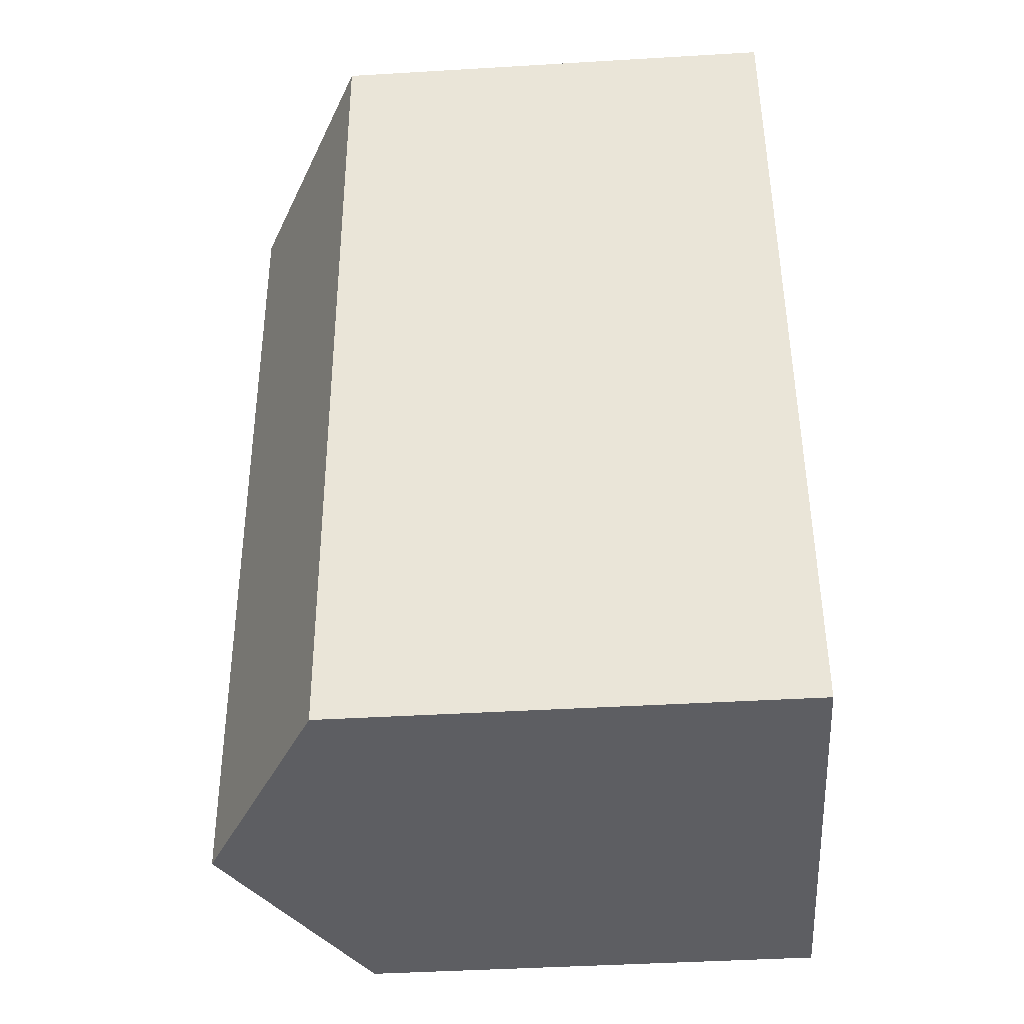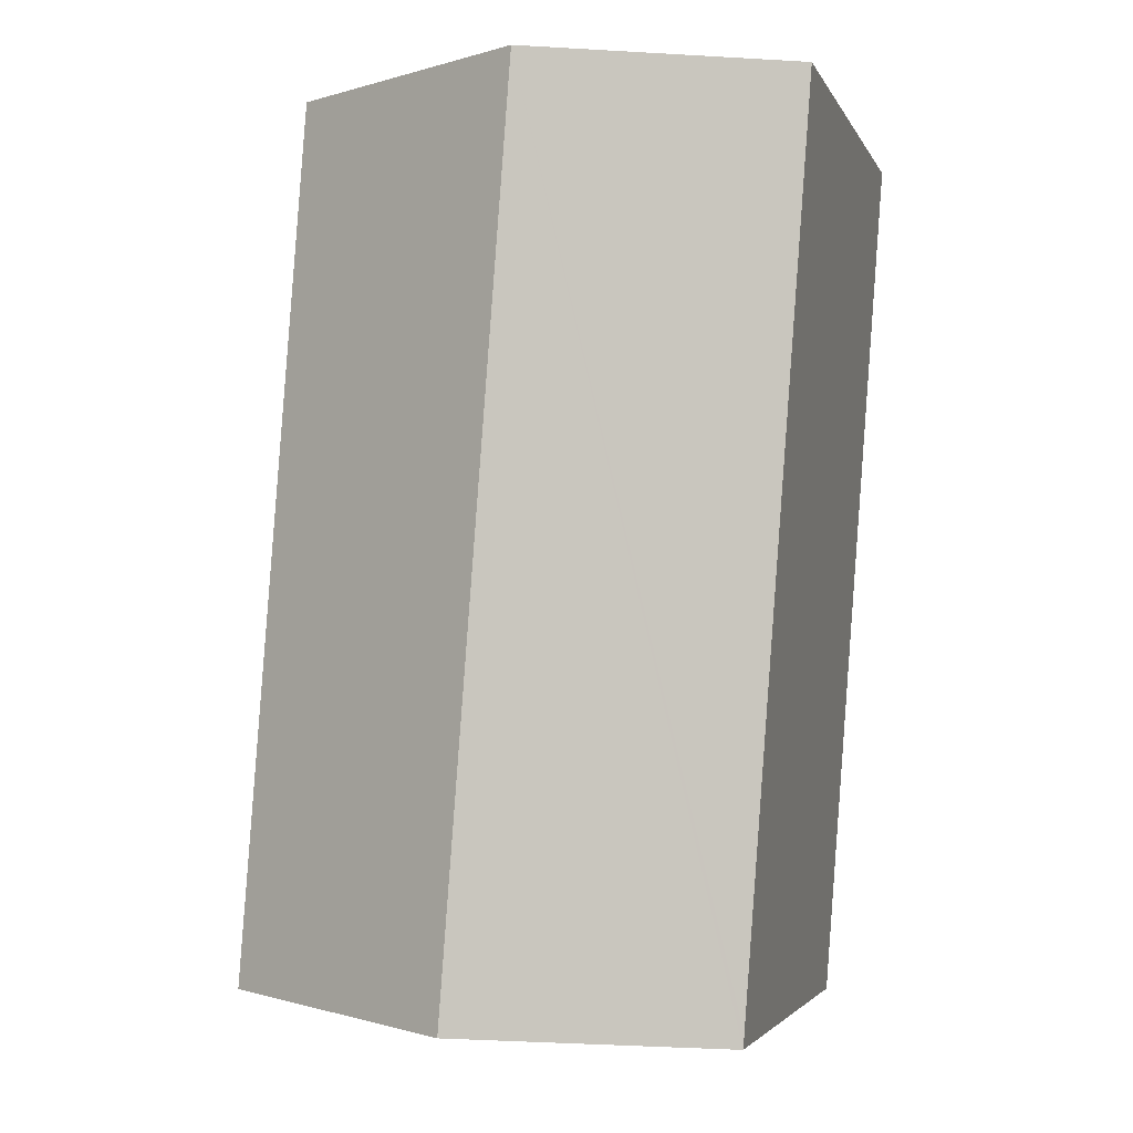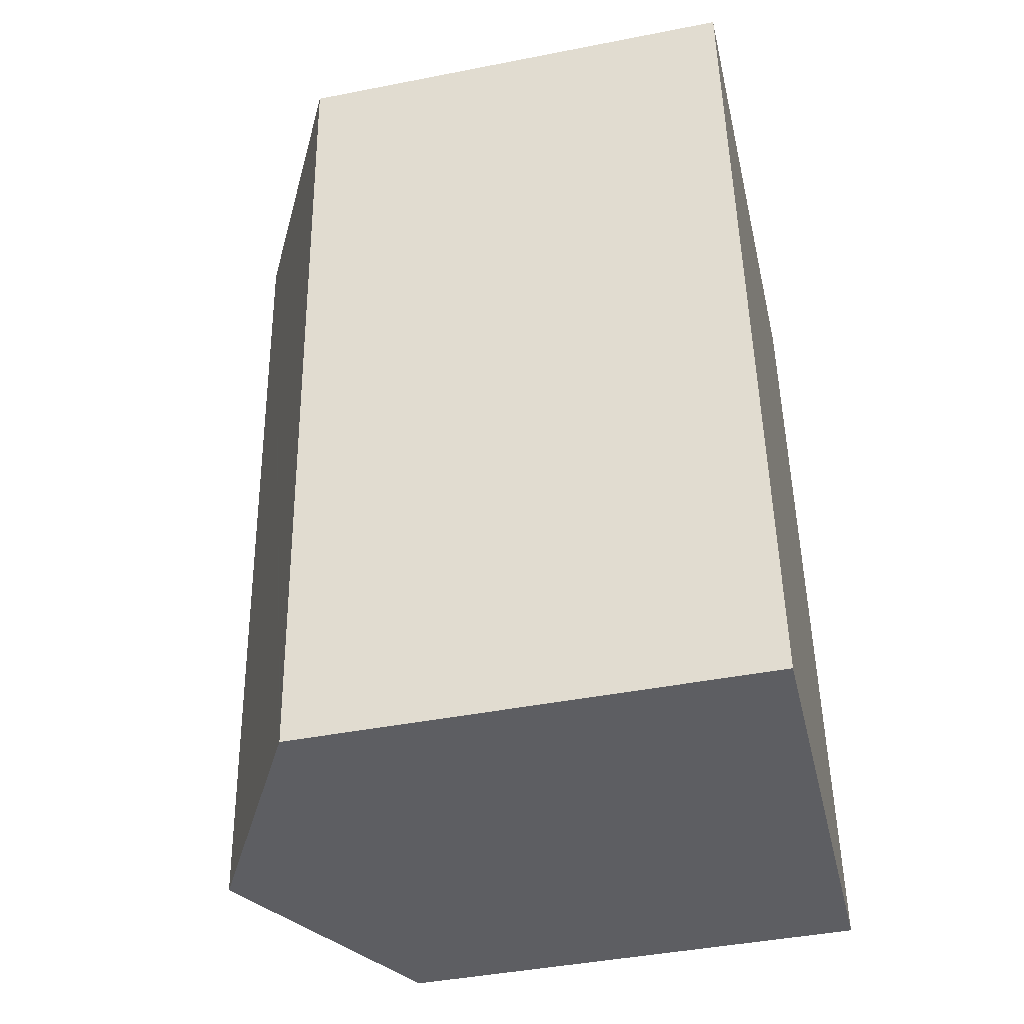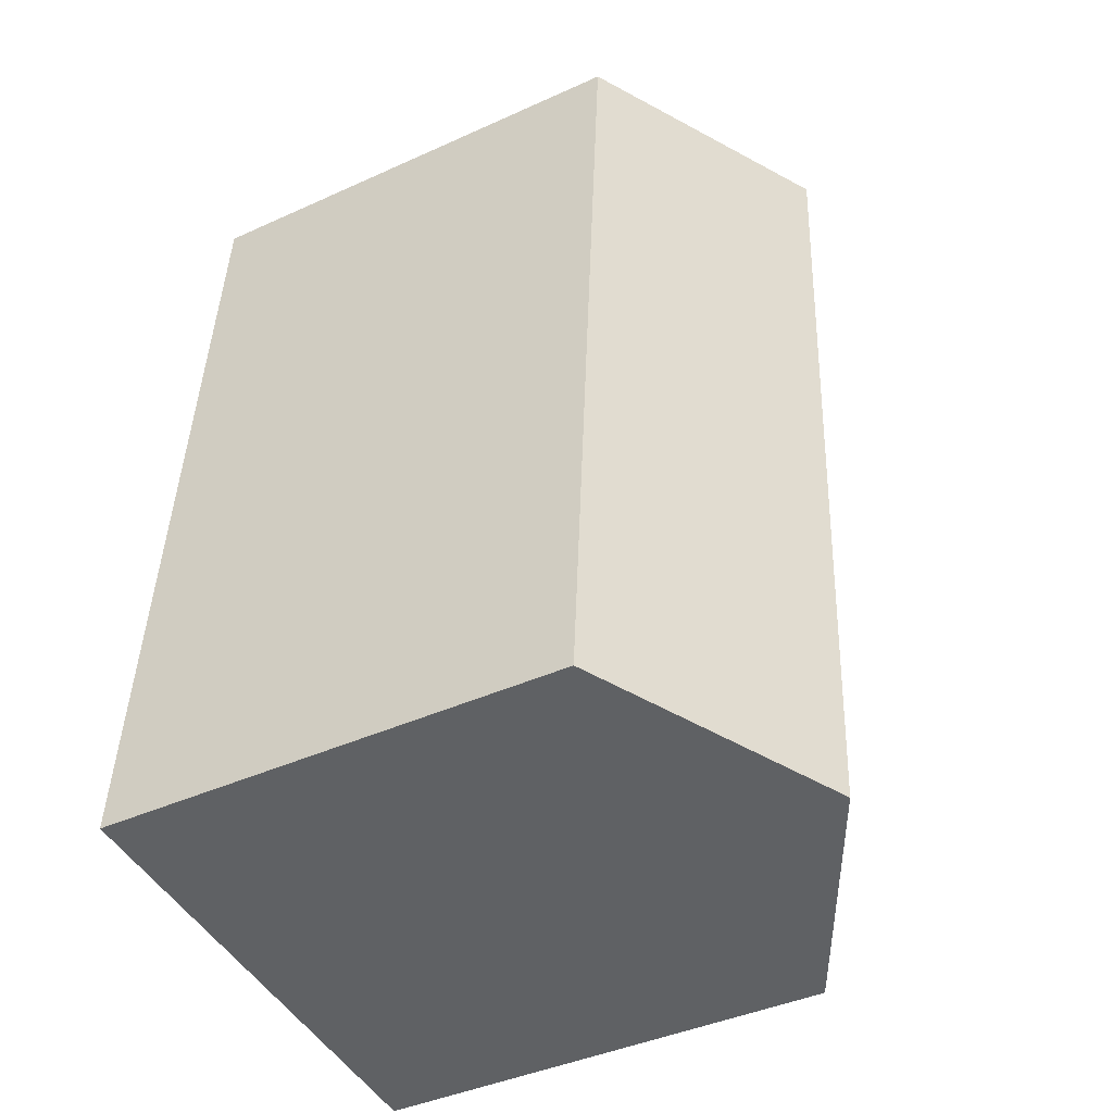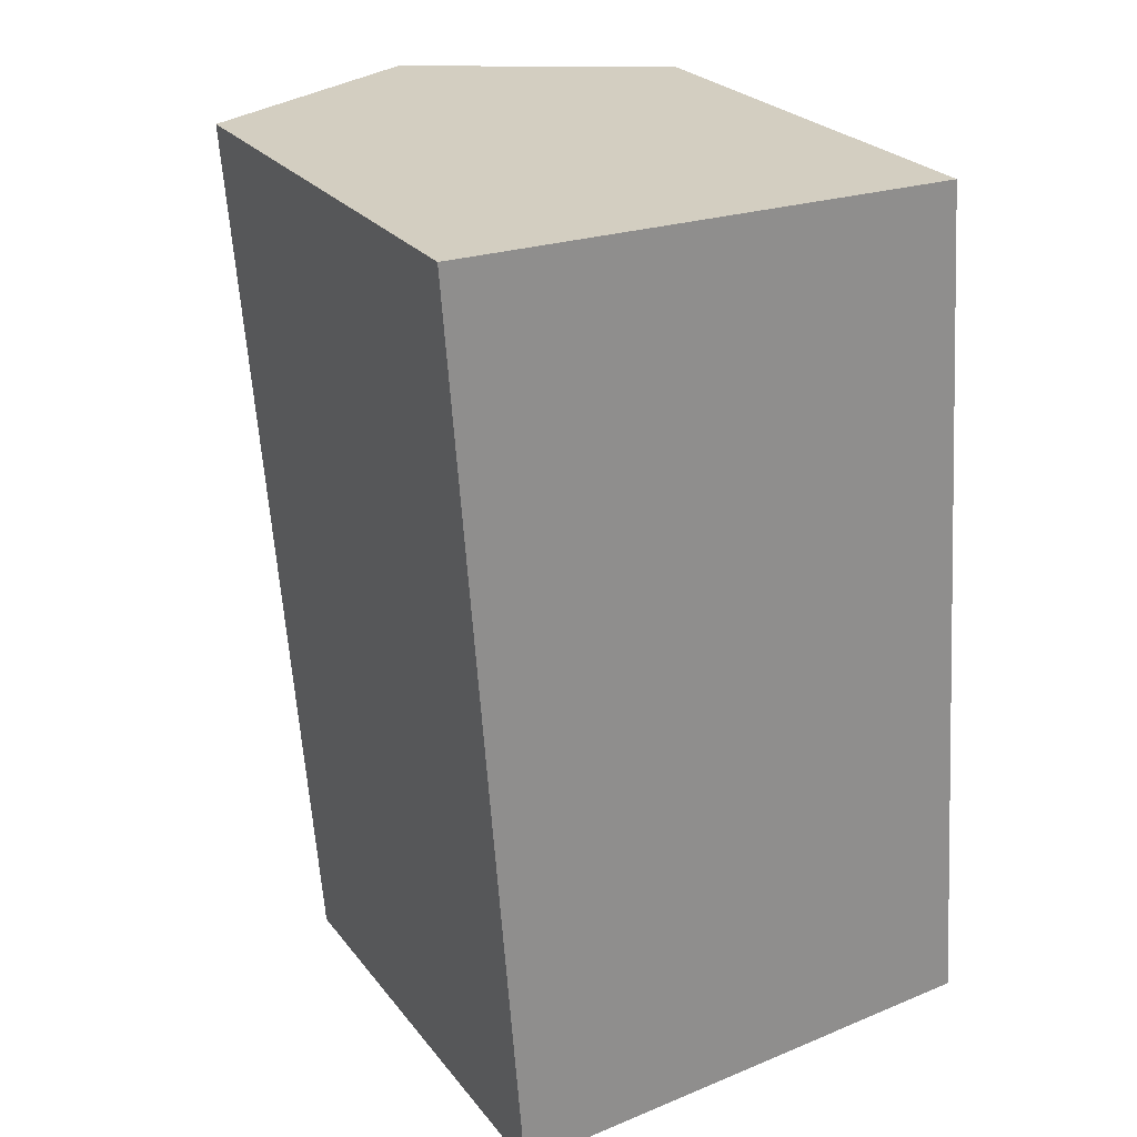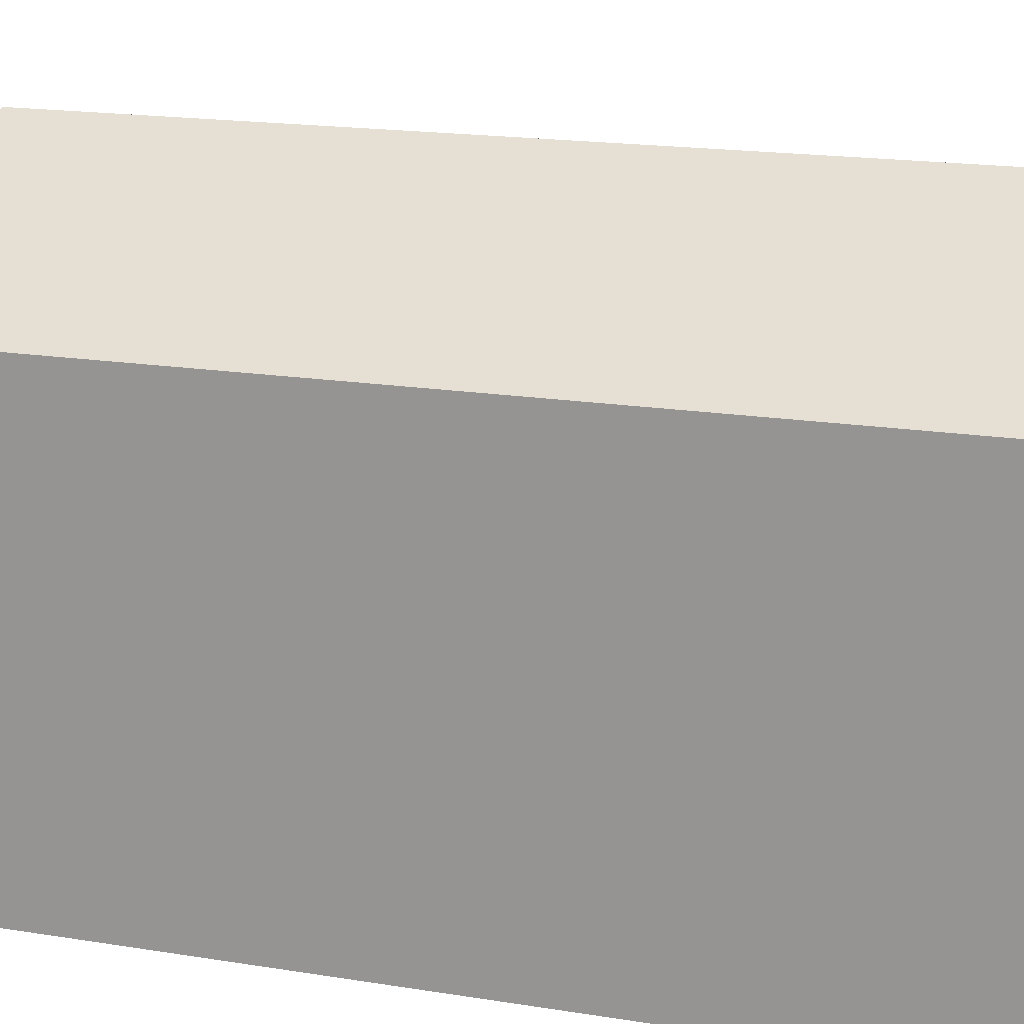
<metadata>
{"format":"obj","ext":"obj","renderer":"f3d","projection":"perspective","resolution":1024,"background":"white","views":[{"elev":-43.7,"azim":-86.0,"up":"+Z"},{"elev":-3.3,"azim":-164.5,"up":"+Z"},{"elev":-43.6,"azim":-77.0,"up":"+Z"},{"elev":-42.0,"azim":118.6,"up":"+Z"},{"elev":25.4,"azim":-28.8,"up":"+Z"},{"elev":17.9,"azim":-76.8,"up":"+Y"}]}
</metadata>
<code>
v  0.806 11.49 -0.005
v  1.579 11.06 -20.89
v  0 11.06 6.772e-16
v  5.845 14.19 -0.036
v  1.603 11.06 -21.21
v  5.416 13.11 -20.91
v  7.411 14.19 -20.75
v  13.21 11.06 -20.3
v  11.7 11.05 -0.072
v  12.39 11.5 -20.36
v  13.21 1.243e-15 -20.3
v  12.39 1.247e-15 -20.36
v  1.603 1.299e-15 -21.21
v  5.416 1.28e-15 -20.91
v  7.411 1.271e-15 -20.75
v  0 0 0
v  1.579 1.279e-15 -20.89
v  5.845 2.204e-18 -0.036
v  11.7 4.409e-18 -0.072
v  0.806 3.062e-19 -0.005
g defaultobject
f 1 2 3
f 2 1 4
f 2 4 5
f 5 4 6
f 6 4 7
f 8 4 9
f 4 8 10
f 4 10 7
f 10 6 7
f 6 10 8
f 6 8 11
f 6 11 5
f 5 11 12
f 5 12 13
f 13 12 14
f 14 12 15
f 13 2 5
f 2 13 3
f 3 13 16
f 16 13 17
f 1 9 4
f 9 1 3
f 9 3 16
f 9 16 18
f 9 18 19
f 18 16 20
f 9 11 8
f 11 9 19
f 17 20 16
f 20 17 18
f 18 17 13
f 18 13 14
f 18 14 15
f 18 15 19
f 19 15 12
f 19 12 11

</code>
